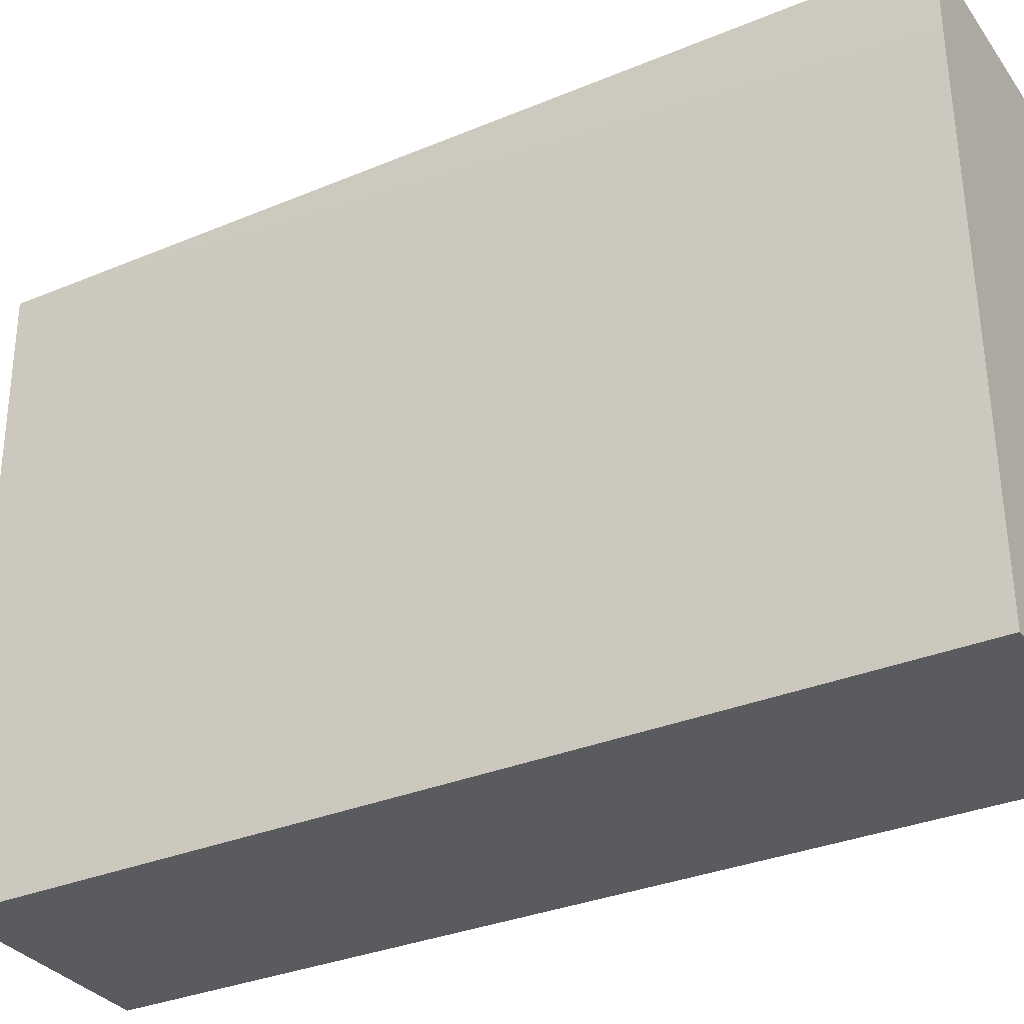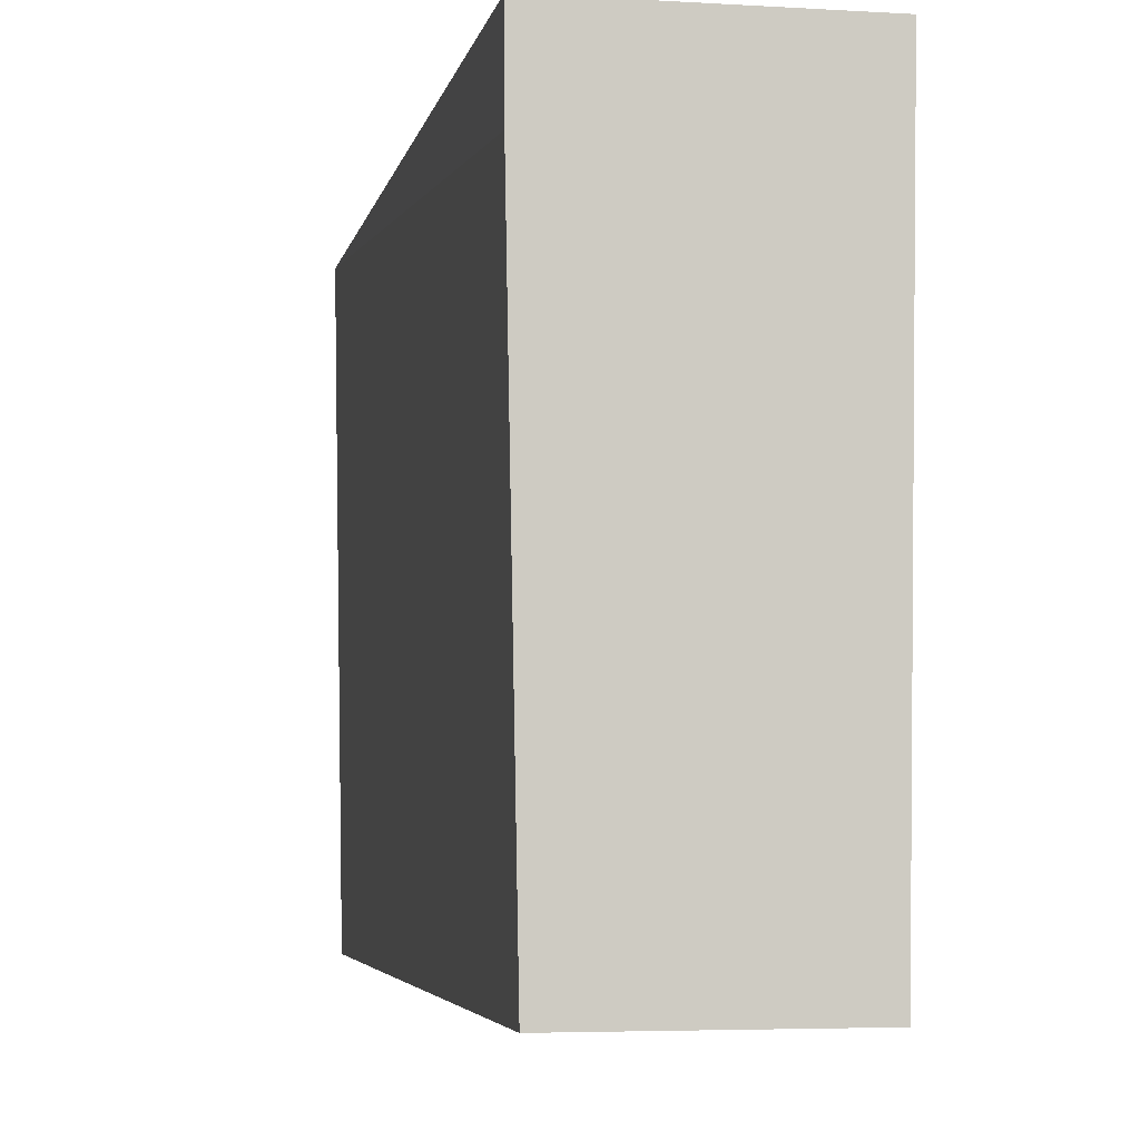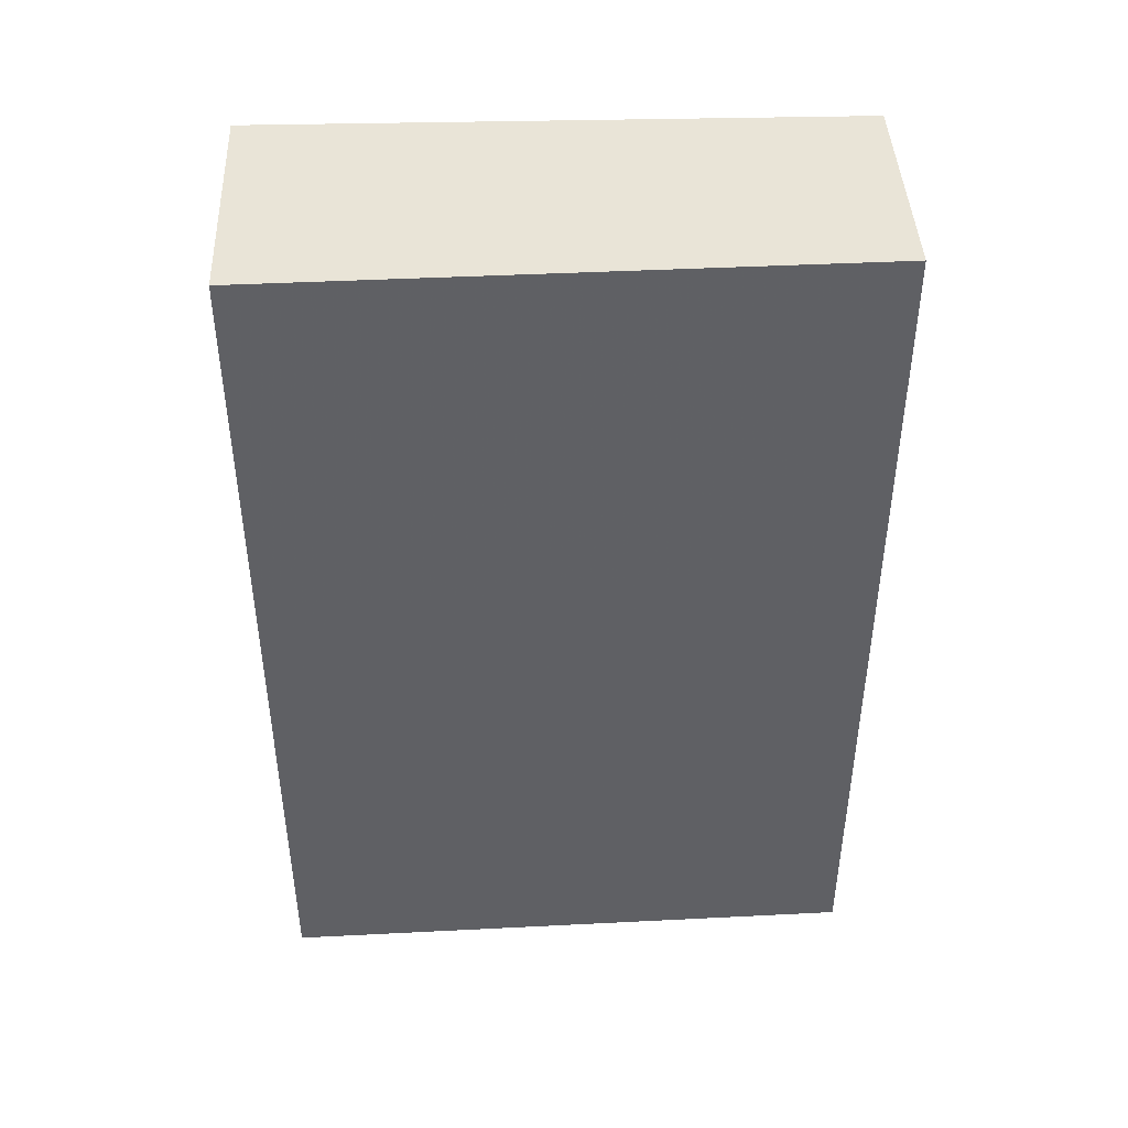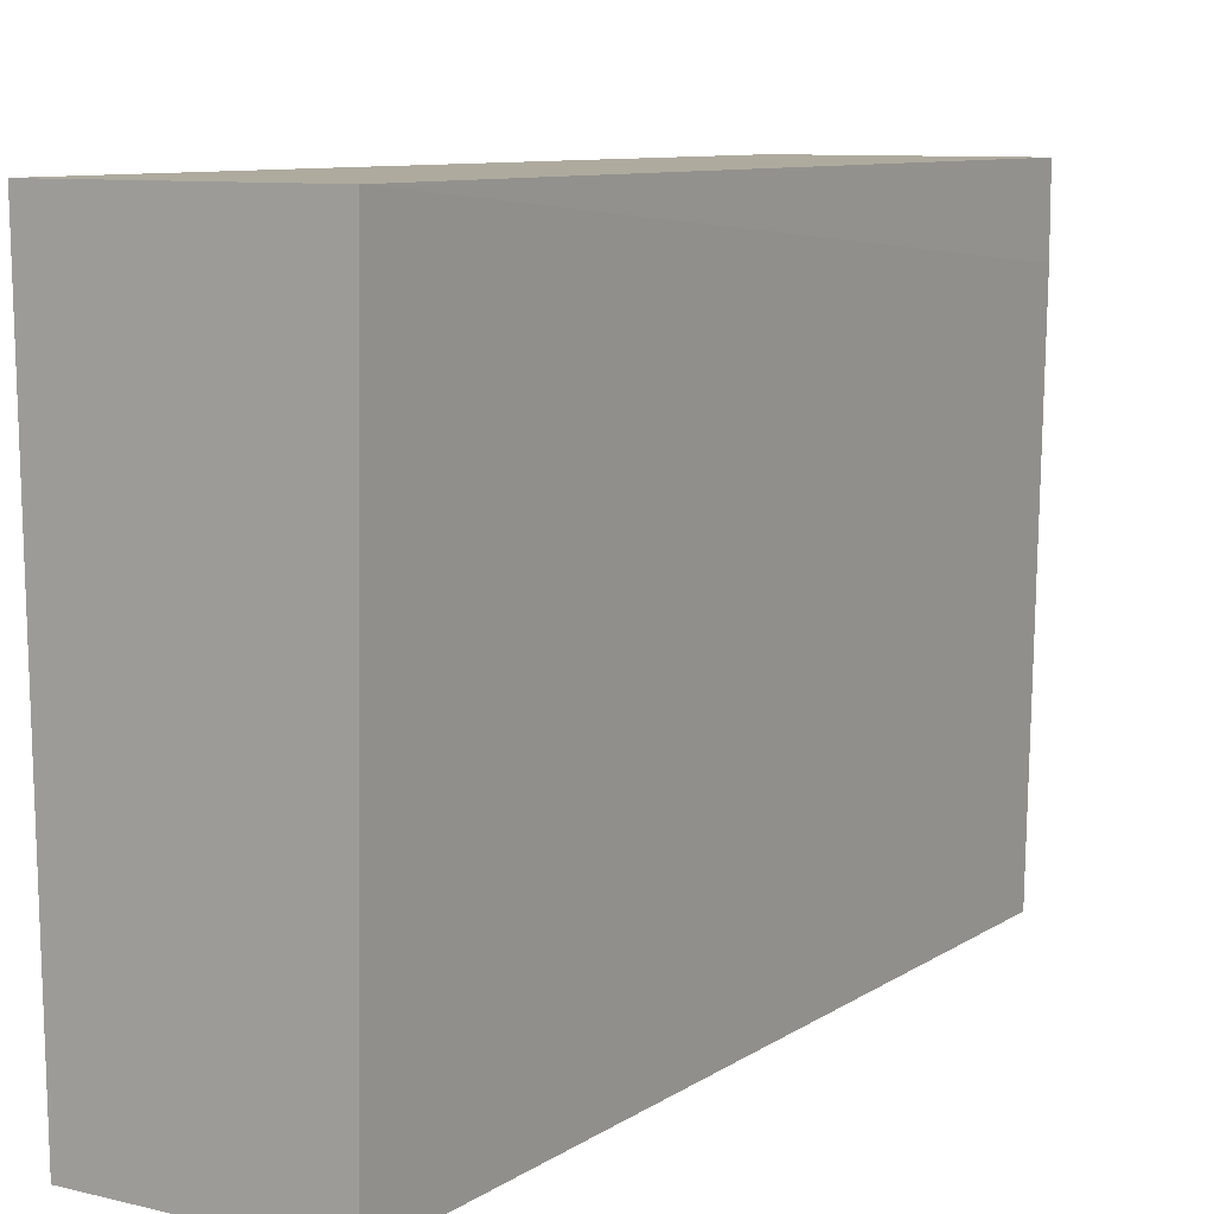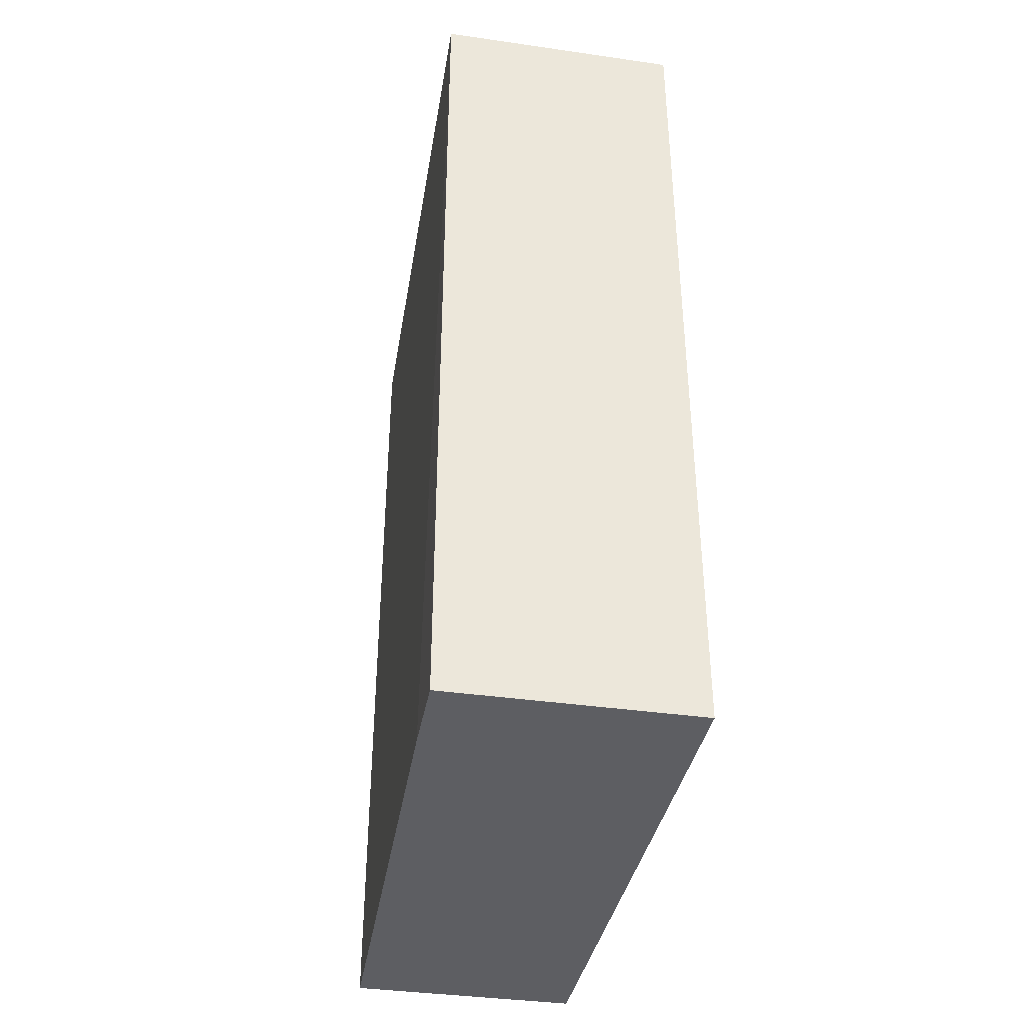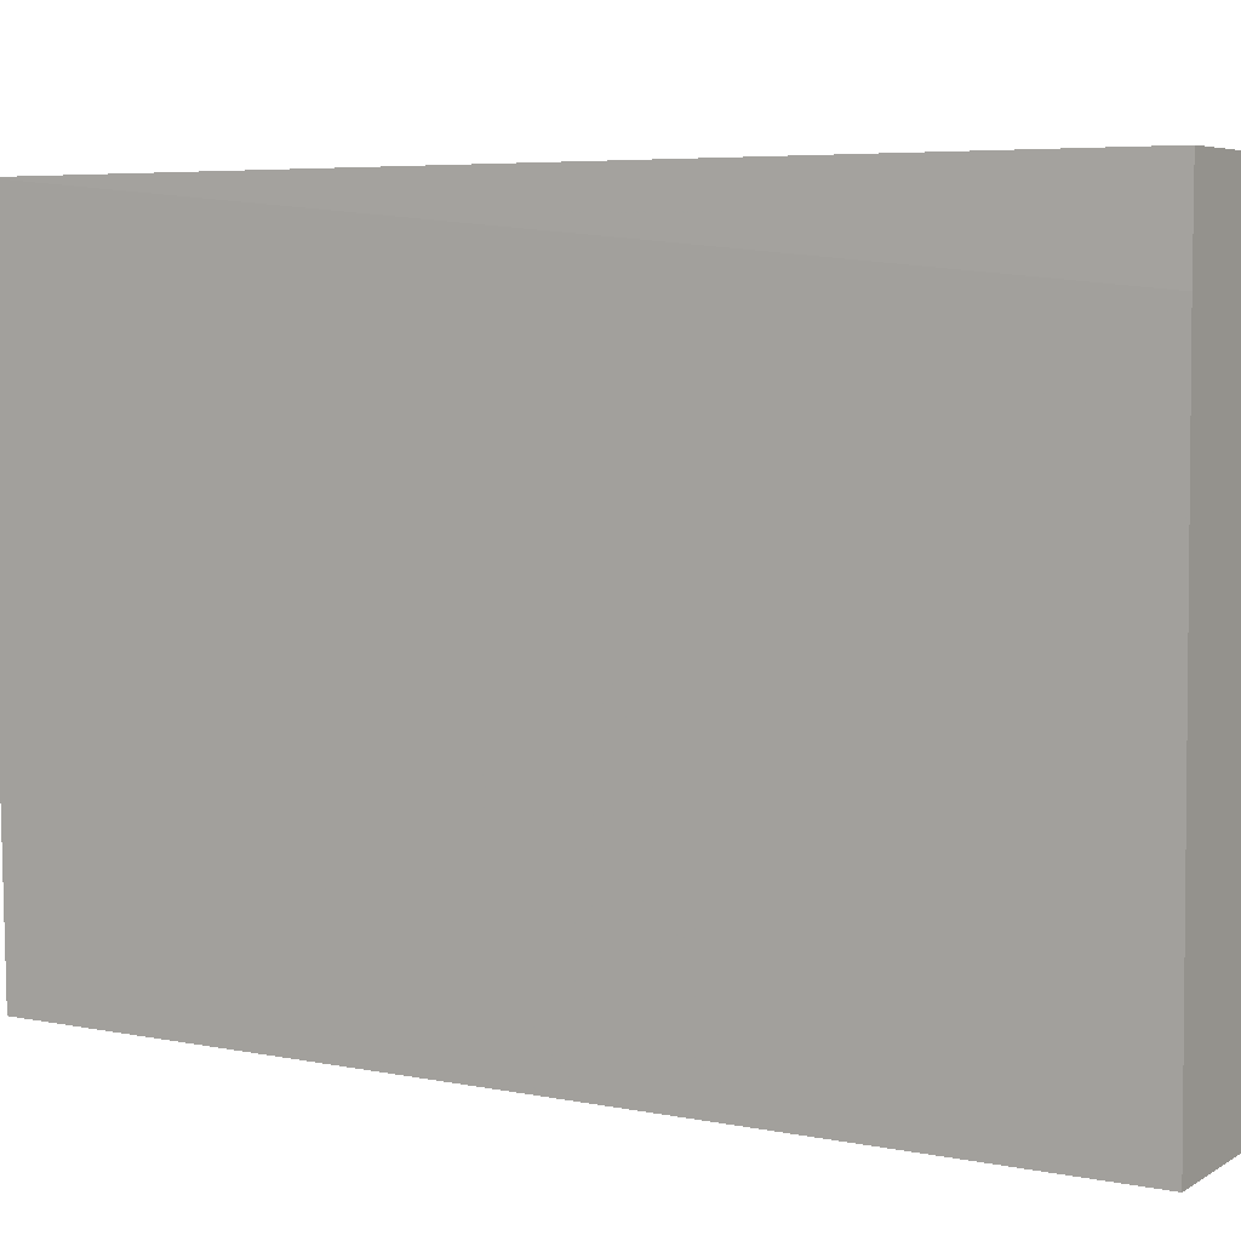
<metadata>
{"format":"obj","ext":"obj","renderer":"f3d","projection":"perspective","resolution":1024,"background":"white","views":[{"elev":-32.7,"azim":-60.0,"up":"+Z"},{"elev":-4.6,"azim":-10.9,"up":"+Z"},{"elev":43.3,"azim":87.5,"up":"+Y"},{"elev":9.3,"azim":-148.0,"up":"+Z"},{"elev":-38.6,"azim":-10.2,"up":"+Y"},{"elev":5.7,"azim":-59.2,"up":"+Z"}]}
</metadata>
<code>
v 0.01569 -0.1371 -0.2274
v 0.01569 -0.1933 -0.2274
v 0.01508 -0.1371 -0.2651
v 0.0006021 -0.1371 -0.2651
v 3.05e-07 -0.1933 -0.2274
v 0.0006021 -0.1933 -0.2651
v 3.05e-07 -0.1371 -0.2274
v 0.01508 -0.1933 -0.2651
v 3.05e-07 -0.1933 -0.2325
f 1 2 3
f 5 2 1
f 6 4 3
f 6 2 5
f 7 5 1
f 7 1 3
f 7 3 4
f 8 6 3
f 8 3 2
f 8 2 6
f 9 6 5
f 9 4 6
f 9 7 4
f 9 5 7

</code>
